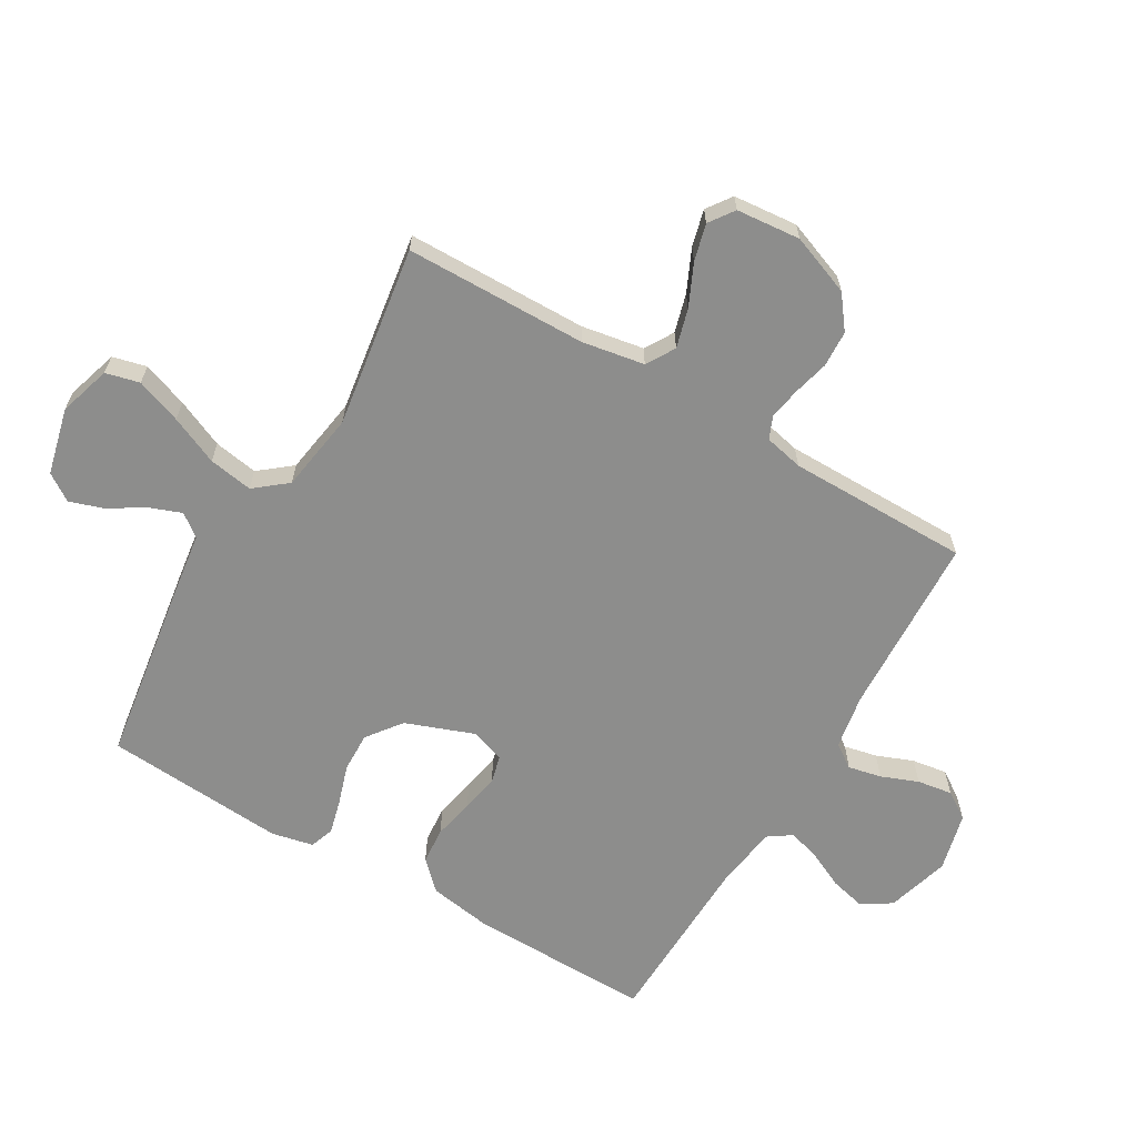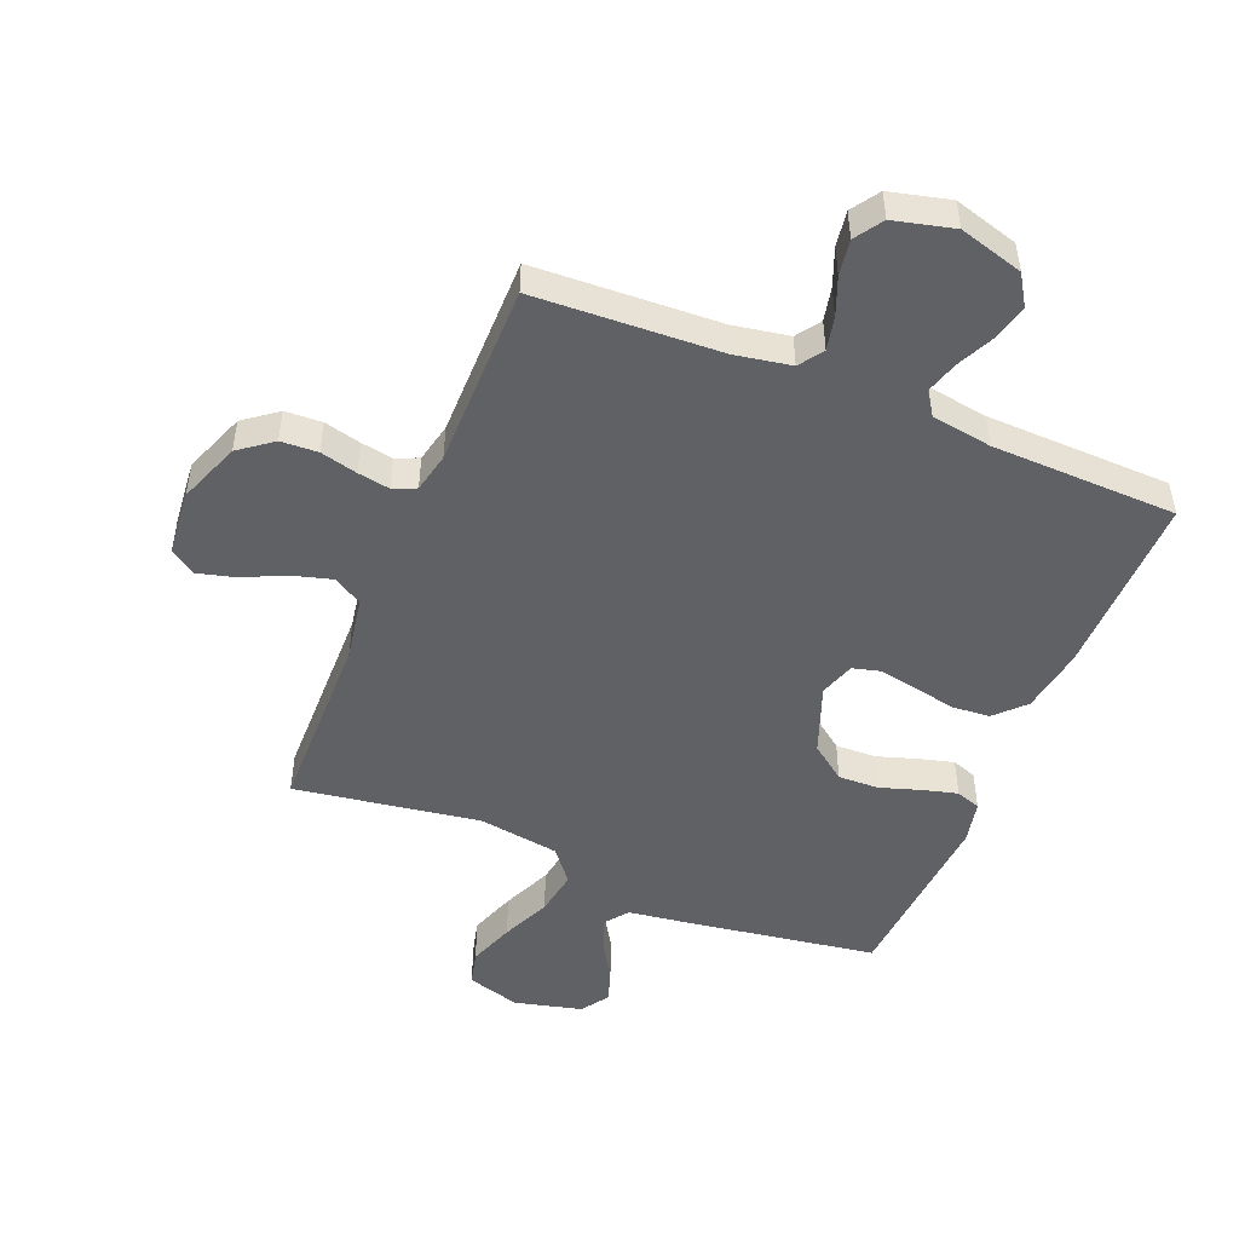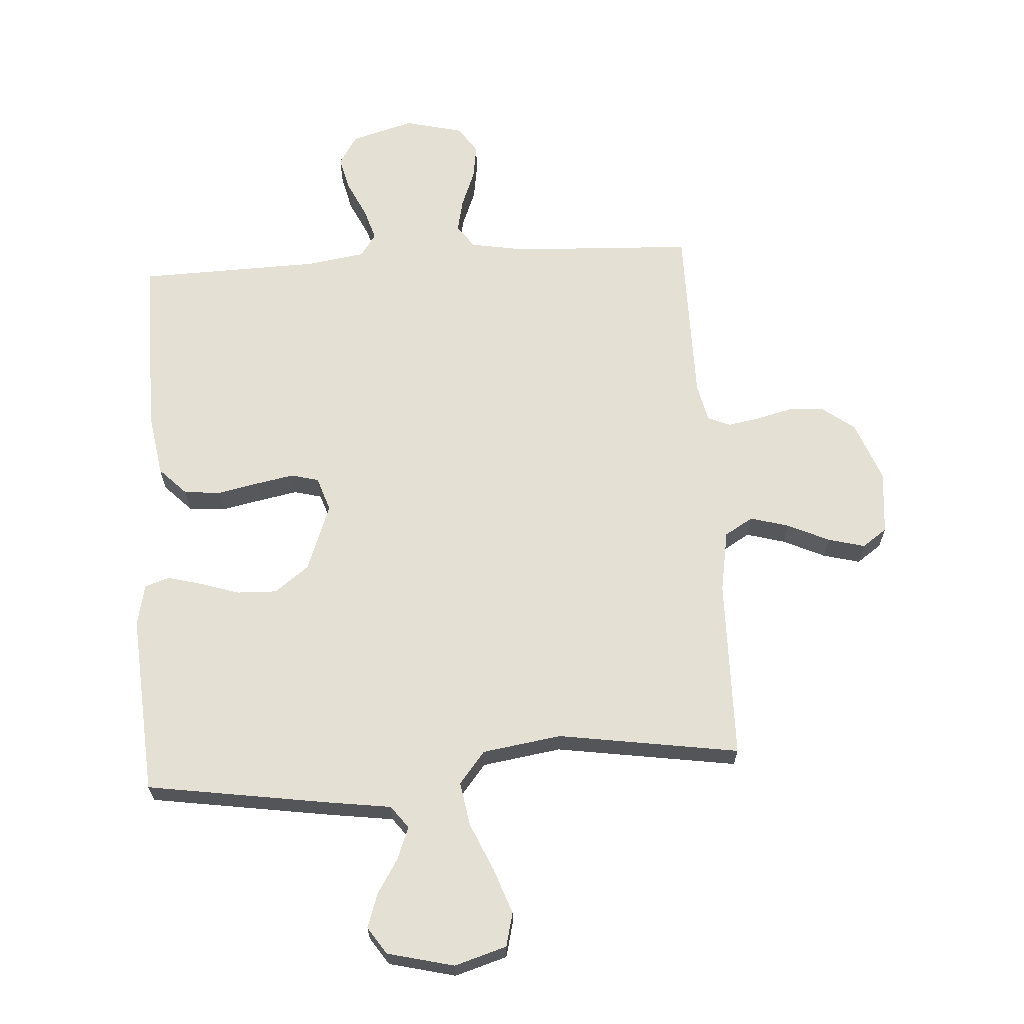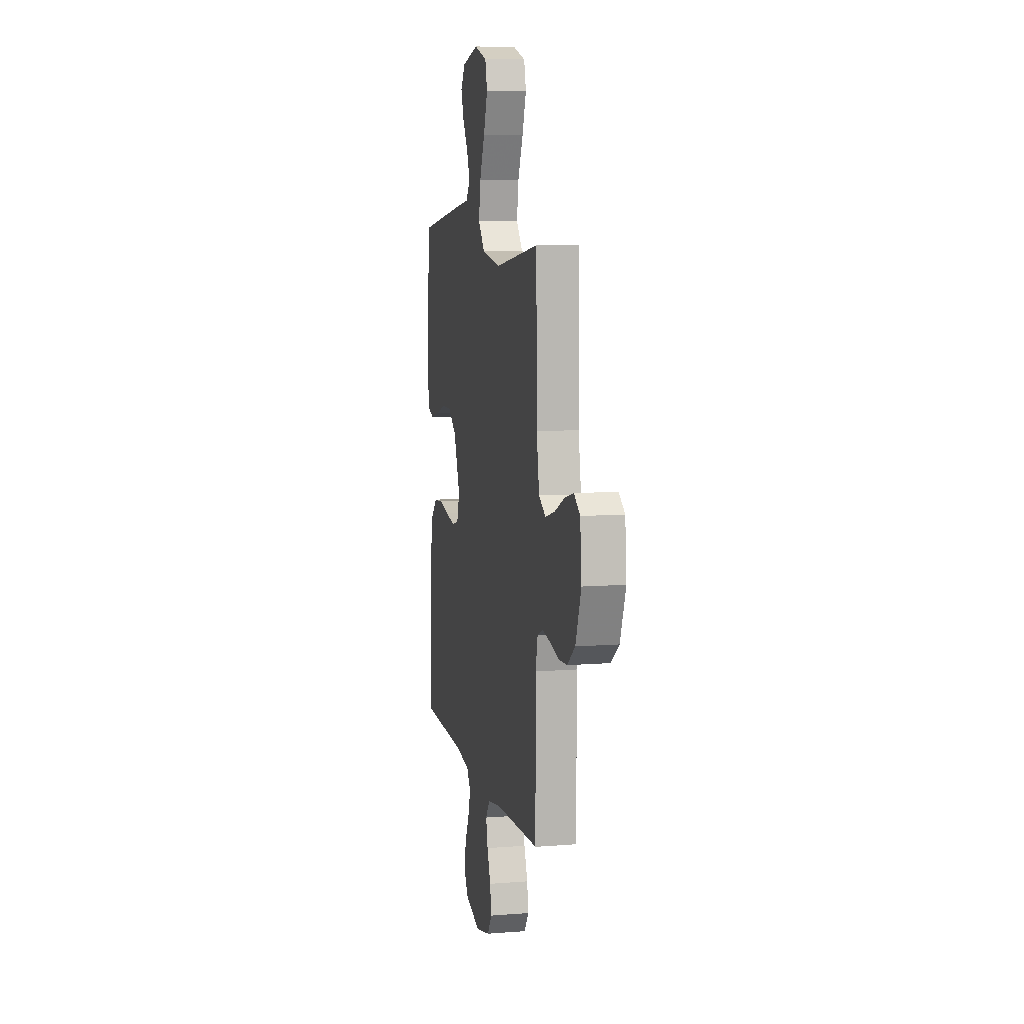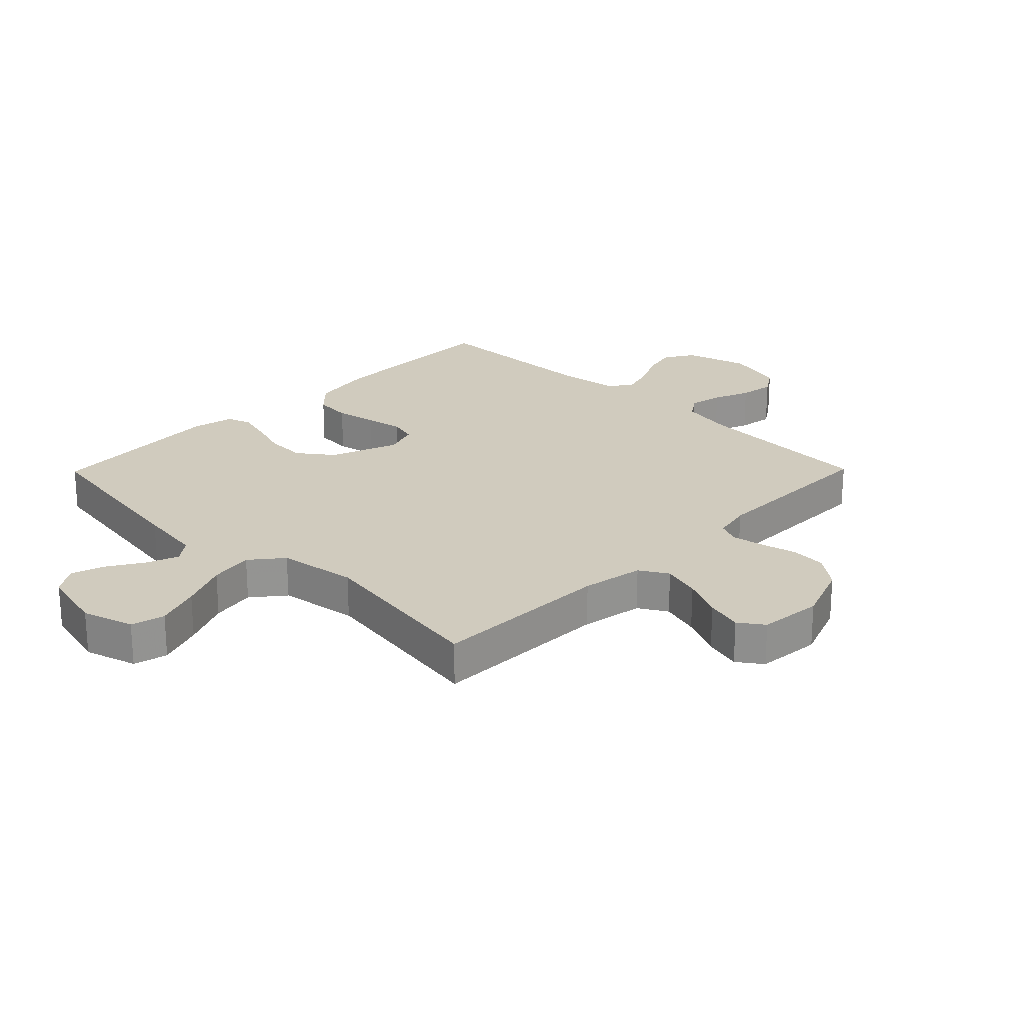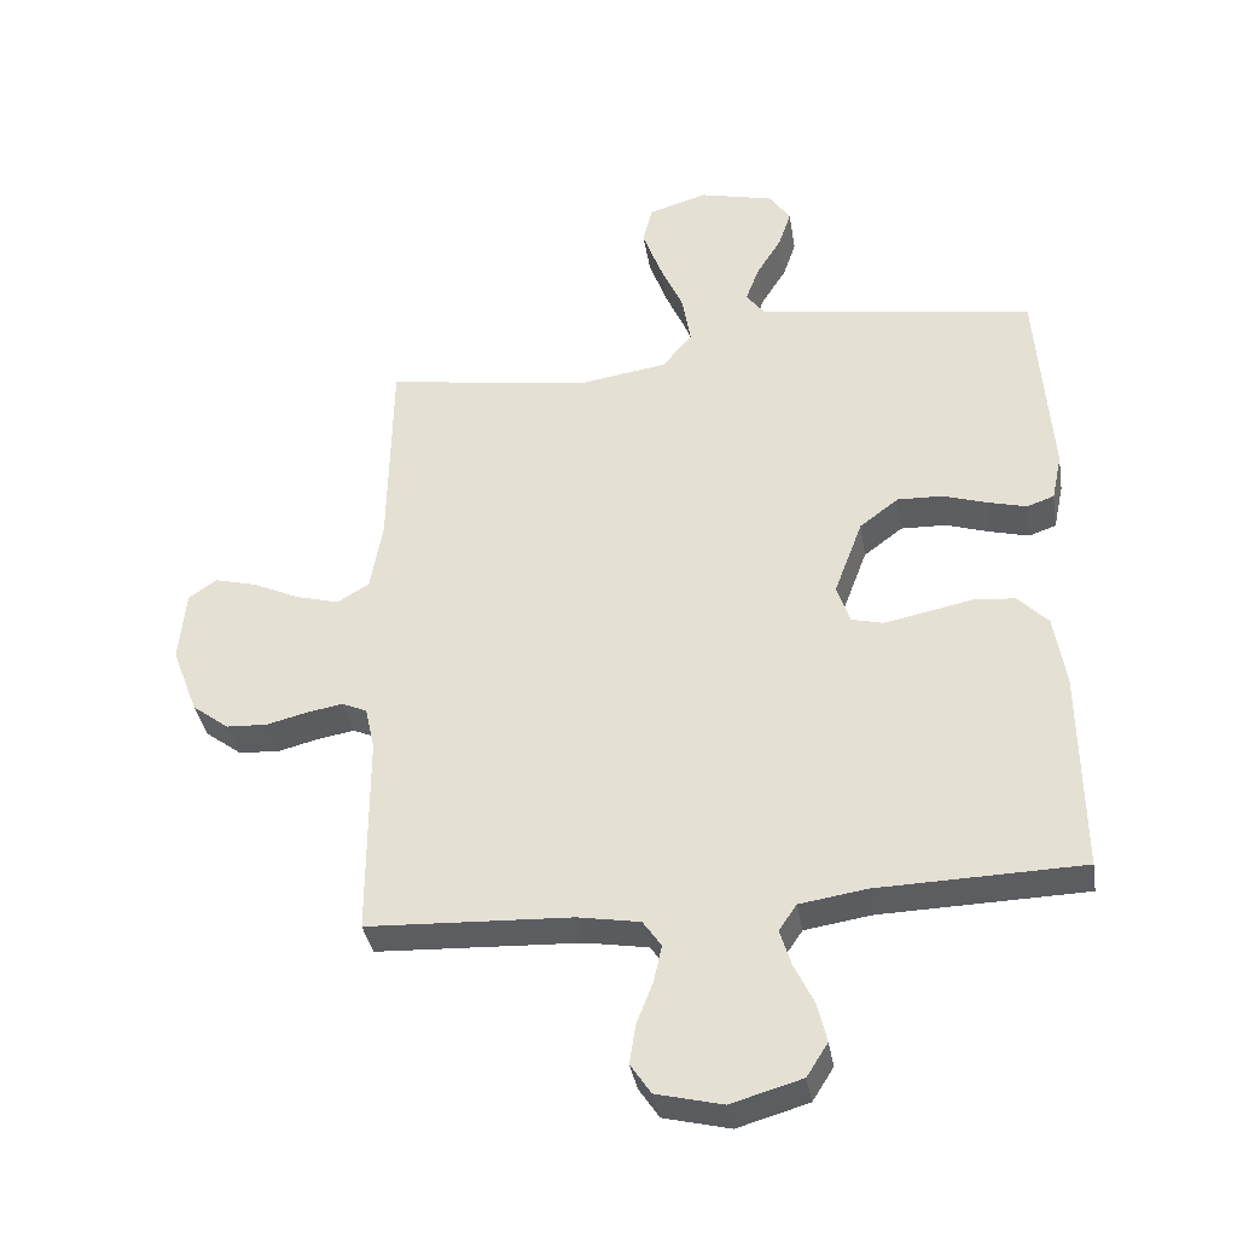
<metadata>
{"format":"obj","ext":"obj","renderer":"f3d","projection":"perspective","resolution":1024,"background":"white","views":[{"elev":-64.4,"azim":59.5,"up":"+Y"},{"elev":-49.0,"azim":157.8,"up":"+Y"},{"elev":65.2,"azim":-3.7,"up":"+Y"},{"elev":8.7,"azim":78.0,"up":"+Z"},{"elev":23.5,"azim":44.5,"up":"+Y"},{"elev":-36.7,"azim":-170.6,"up":"+Z"}]}
</metadata>
<code>
v 0.5 0.07 0.5
v 0.505 0.07 0.2
v 0.523 0.07 0.097
v 0.57 0.07 0.069
v 0.634 0.07 0.087
v 0.703 0.07 0.119
v 0.764 0.07 0.135
v 0.805 0.07 0.106
v 0.815 0.07 0
v 0.777 0.07 -0.1
v 0.723 0.07 -0.141
v 0.663 0.07 -0.144
v 0.603 0.07 -0.129
v 0.551 0.07 -0.12
v 0.514 0.07 -0.136
v 0.5 0.07 -0.2
v 0.5 0.07 -0.5
v 0.2 0.07 -0.514
v 0.109 0.07 -0.53
v 0.082 0.07 -0.569
v 0.094 0.07 -0.624
v 0.118 0.07 -0.685
v 0.127 0.07 -0.743
v 0.097 0.07 -0.788
v 0 0.07 -0.812
v -0.104 0.07 -0.782
v -0.135 0.07 -0.733
v -0.121 0.07 -0.675
v -0.092 0.07 -0.614
v -0.076 0.07 -0.561
v -0.102 0.07 -0.523
v -0.2 0.07 -0.508
v -0.5 0.07 -0.5
v -0.497 0.07 -0.2
v -0.48 0.07 -0.094
v -0.435 0.07 -0.048
v -0.374 0.07 -0.043
v -0.306 0.07 -0.057
v -0.244 0.07 -0.069
v -0.198 0.07 -0.057
v -0.179 0.07 0
v -0.221 0.07 0.112
v -0.278 0.07 0.155
v -0.344 0.07 0.153
v -0.409 0.07 0.132
v -0.466 0.07 0.117
v -0.506 0.07 0.131
v -0.521 0.07 0.2
v -0.5 0.07 0.5
v -0.2 0.07 0.546
v -0.093 0.07 0.561
v -0.065 0.07 0.598
v -0.085 0.07 0.651
v -0.121 0.07 0.709
v -0.14 0.07 0.765
v -0.11 0.07 0.81
v 0 0.07 0.837
v 0.086 0.07 0.811
v 0.1 0.07 0.755
v 0.073 0.07 0.68
v 0.038 0.07 0.6
v 0.026 0.07 0.527
v 0.069 0.07 0.474
v 0.2 0.07 0.454
v 0.5 0 0.5
v 0.505 0 0.2
v 0.523 0 0.097
v 0.57 0 0.069
v 0.634 0 0.087
v 0.703 0 0.119
v 0.764 0 0.135
v 0.805 0 0.106
v 0.815 0 0
v 0.777 0 -0.1
v 0.723 0 -0.141
v 0.663 0 -0.144
v 0.603 0 -0.129
v 0.551 0 -0.12
v 0.514 0 -0.136
v 0.5 0 -0.2
v 0.5 0 -0.5
v 0.2 0 -0.514
v 0.109 0 -0.53
v 0.082 0 -0.569
v 0.094 0 -0.624
v 0.118 0 -0.685
v 0.127 0 -0.743
v 0.097 0 -0.788
v 0 0 -0.812
v -0.104 0 -0.782
v -0.135 0 -0.733
v -0.121 0 -0.675
v -0.092 0 -0.614
v -0.076 0 -0.561
v -0.102 0 -0.523
v -0.2 0 -0.508
v -0.5 0 -0.5
v -0.497 0 -0.2
v -0.48 0 -0.094
v -0.435 0 -0.048
v -0.374 0 -0.043
v -0.306 0 -0.057
v -0.244 0 -0.069
v -0.198 0 -0.057
v -0.179 0 0
v -0.221 0 0.112
v -0.278 0 0.155
v -0.344 0 0.153
v -0.409 0 0.132
v -0.466 0 0.117
v -0.506 0 0.131
v -0.521 0 0.2
v -0.5 0 0.5
v -0.2 0 0.546
v -0.093 0 0.561
v -0.065 0 0.598
v -0.085 0 0.651
v -0.121 0 0.709
v -0.14 0 0.765
v -0.11 0 0.81
v 0 0 0.837
v 0.086 0 0.811
v 0.1 0 0.755
v 0.073 0 0.68
v 0.038 0 0.6
v 0.026 0 0.527
v 0.069 0 0.474
v 0.2 0 0.454
f 58 59 60 61
f 56 57 58 61
f 56 61 62
f 53 54 55 56
f 52 53 56 62
f 51 52 62 63
f 49 50 51 63
f 44 45 46 47
f 44 47 48 49
f 35 36 37 38
f 35 38 39
f 32 33 34 35
f 31 32 35 39
f 30 31 39 40
f 26 27 28 29
f 26 29 30
f 25 26 30
f 21 22 23 24
f 20 21 24 25
f 16 17 18
f 15 16 18 19
f 10 11 12 13
f 10 13 14
f 9 10 14
f 8 9 14 15
f 5 6 7 8
f 4 5 8 15
f 64 1 2
f 64 2 3
f 63 64 3
f 43 44 49 63
f 42 43 63 3
f 41 42 3 4
f 20 25 30 40
f 19 20 40 41
f 4 15 19 41
f 125 124 123 122
f 125 122 121 120
f 126 125 120
f 120 119 118 117
f 126 120 117 116
f 127 126 116 115
f 127 115 114 113
f 111 110 109 108
f 113 112 111 108
f 102 101 100 99
f 103 102 99
f 99 98 97 96
f 103 99 96 95
f 104 103 95 94
f 93 92 91 90
f 94 93 90
f 94 90 89
f 88 87 86 85
f 89 88 85 84
f 82 81 80
f 83 82 80 79
f 77 76 75 74
f 78 77 74
f 78 74 73
f 79 78 73 72
f 72 71 70 69
f 79 72 69 68
f 66 65 128
f 67 66 128
f 67 128 127
f 127 113 108 107
f 67 127 107 106
f 68 67 106 105
f 104 94 89 84
f 105 104 84 83
f 105 83 79 68
f 1 65 66 2
f 2 66 67 3
f 3 67 68 4
f 4 68 69 5
f 5 69 70 6
f 6 70 71 7
f 7 71 72 8
f 8 72 73 9
f 9 73 74 10
f 10 74 75 11
f 11 75 76 12
f 12 76 77 13
f 13 77 78 14
f 14 78 79 15
f 15 79 80 16
f 16 80 81 17
f 17 81 82 18
f 18 82 83 19
f 19 83 84 20
f 20 84 85 21
f 21 85 86 22
f 22 86 87 23
f 23 87 88 24
f 24 88 89 25
f 25 89 90 26
f 26 90 91 27
f 27 91 92 28
f 28 92 93 29
f 29 93 94 30
f 30 94 95 31
f 31 95 96 32
f 32 96 97 33
f 33 97 98 34
f 34 98 99 35
f 35 99 100 36
f 36 100 101 37
f 37 101 102 38
f 38 102 103 39
f 39 103 104 40
f 40 104 105 41
f 41 105 106 42
f 42 106 107 43
f 43 107 108 44
f 44 108 109 45
f 45 109 110 46
f 46 110 111 47
f 47 111 112 48
f 48 112 113 49
f 49 113 114 50
f 50 114 115 51
f 51 115 116 52
f 52 116 117 53
f 53 117 118 54
f 54 118 119 55
f 55 119 120 56
f 56 120 121 57
f 57 121 122 58
f 58 122 123 59
f 59 123 124 60
f 60 124 125 61
f 61 125 126 62
f 62 126 127 63
f 63 127 128 64
f 64 128 65 1

</code>
